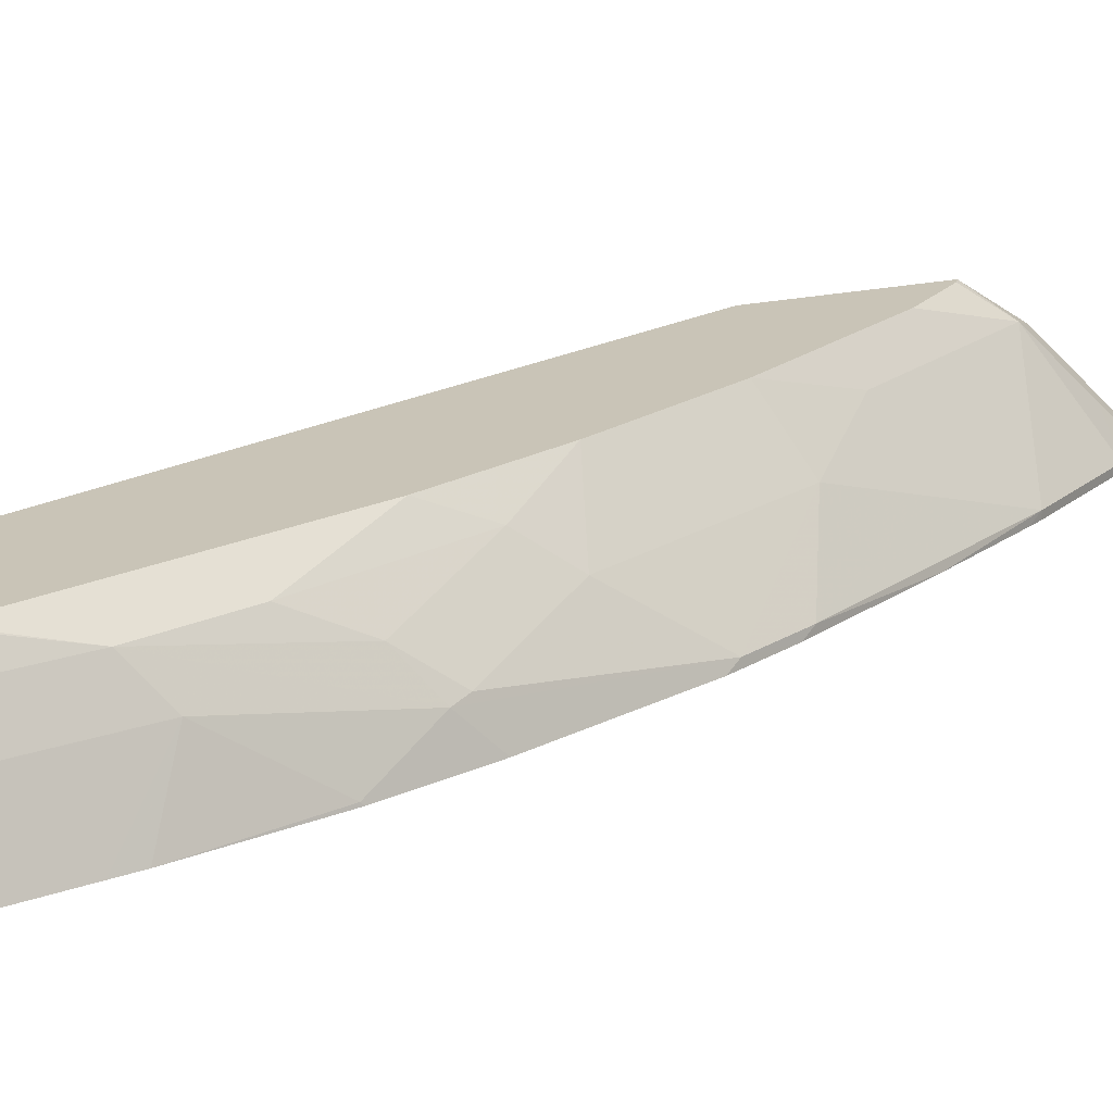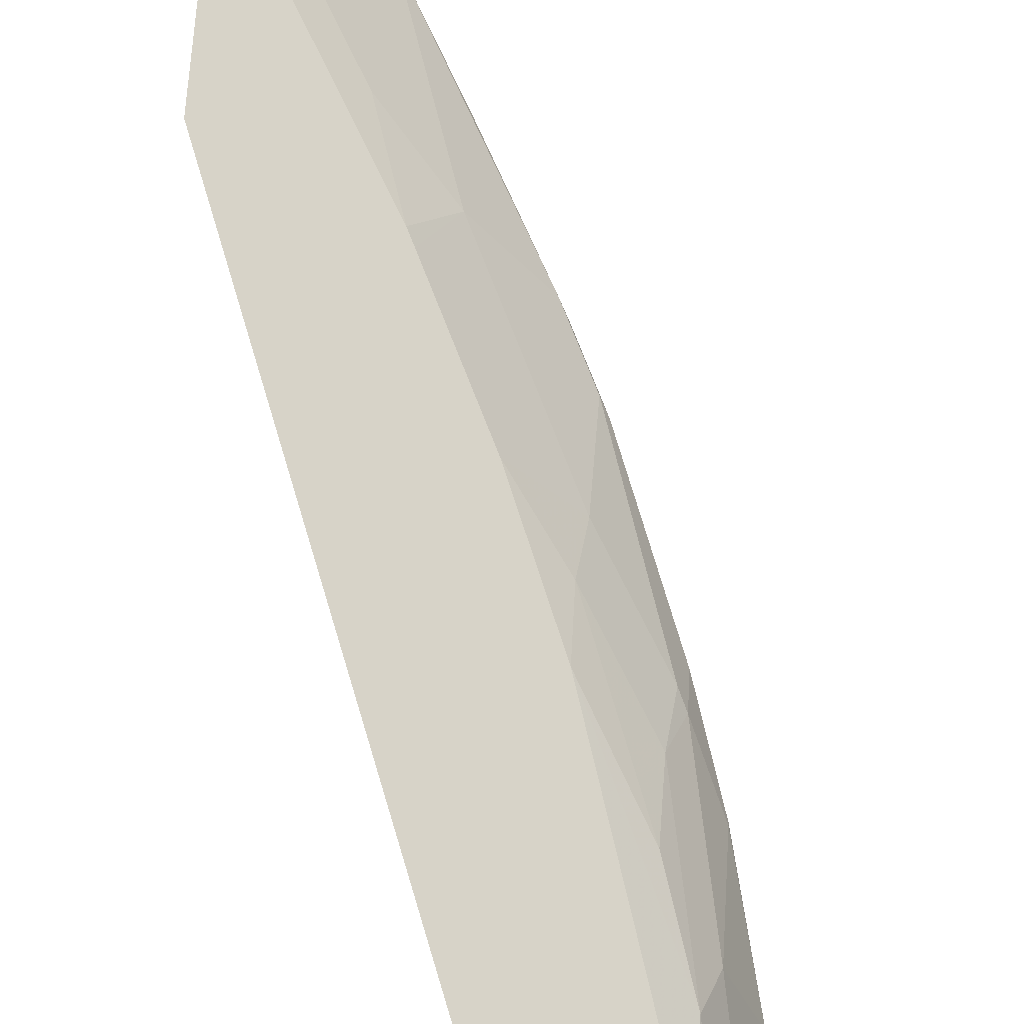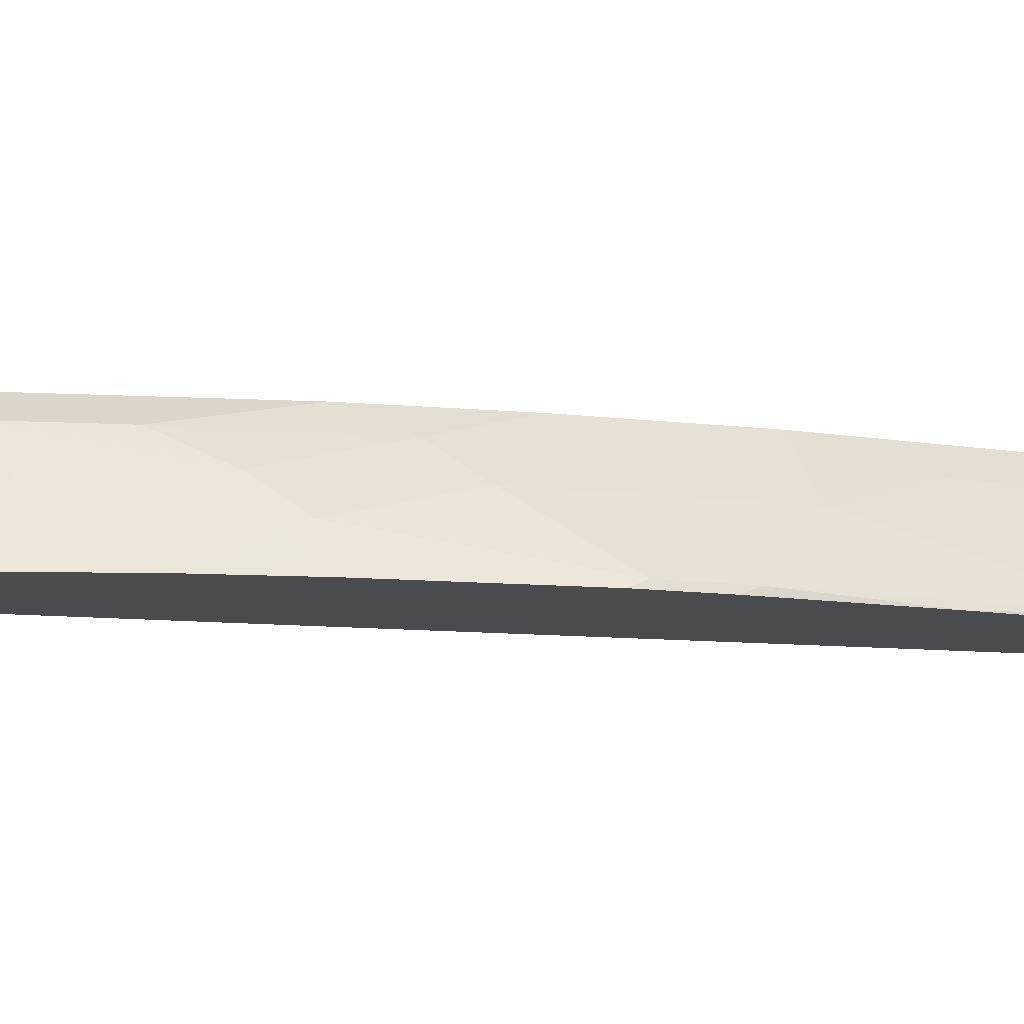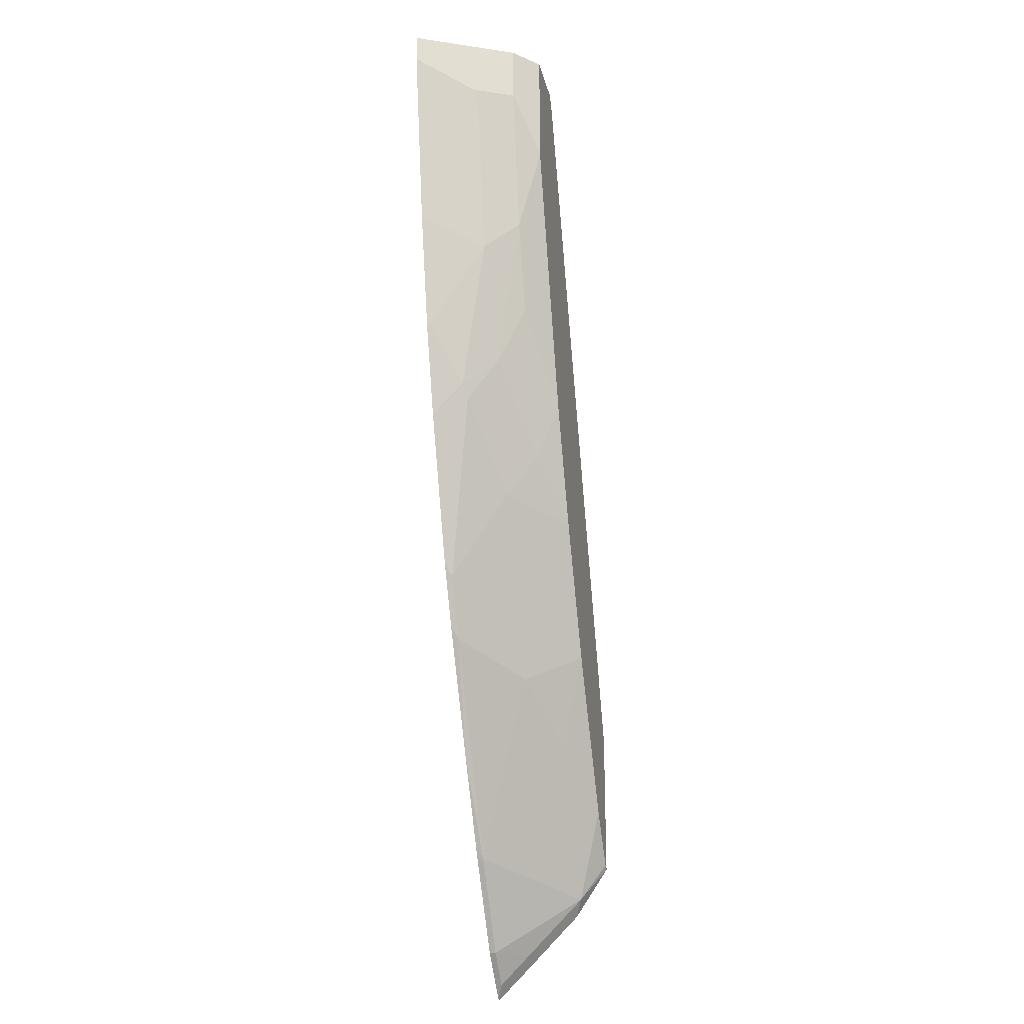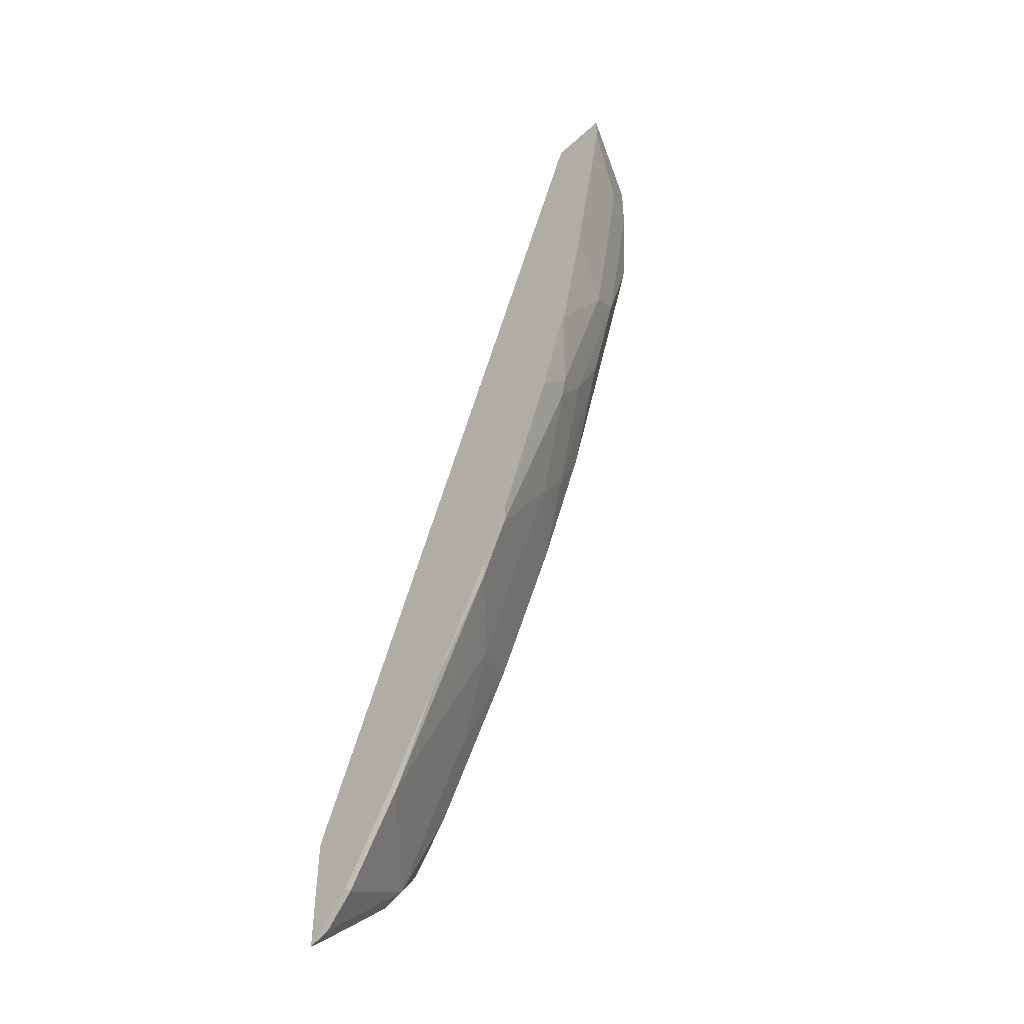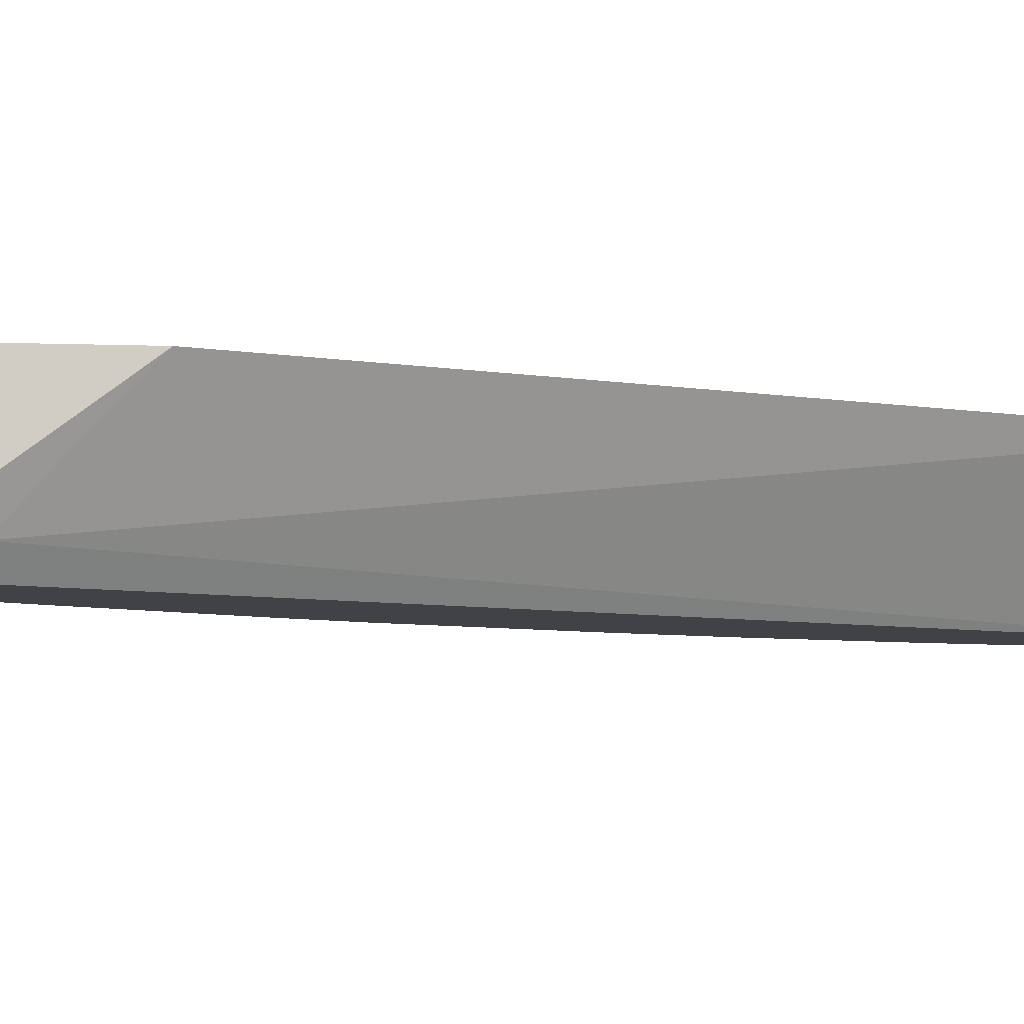
<metadata>
{"format":"obj","ext":"obj","renderer":"f3d","projection":"perspective","resolution":1024,"background":"white","views":[{"elev":19.9,"azim":-112.6,"up":"+Z"},{"elev":77.0,"azim":-175.0,"up":"+Z"},{"elev":-14.3,"azim":-77.7,"up":"+Z"},{"elev":-23.7,"azim":-77.4,"up":"+Y"},{"elev":-47.2,"azim":-134.5,"up":"+Y"},{"elev":-6.3,"azim":83.1,"up":"+Z"}]}
</metadata>
<code>
v -0.5903 0.05535 0.2775
v -0.5893 0.05 0.2775
v -0.5722 0.03691 0.3138
v -0.5848 0.07283 0.2886
v -0.5903 0.07283 0.2775
v -0.5864 0.03542 0.2775
v -0.5491 -0.07389 0.3161
v -0.5676 0.01841 0.3161
v -0.5599 0.03691 0.3384
v -0.5664 0.07283 0.3255
v -0.5722 0.07283 0.3138
v -0.5532 0.07283 0.2775
v -0.5709 -0.04231 0.2775
v -0.5414 -0.05539 0.3384
v -0.5679 -0.05688 0.2775
v -0.5491 -0.1293 0.2792
v -0.5307 -0.1661 0.2976
v -0.5599 0.07283 0.3384
v -0.5431 -2.31e-05 0.3534
v -0.5107 0.07283 0.344
v -0.4993 0.06171 0.3534
v -0.3415 -0.4153 0.2907
v -0.3321 -0.4608 0.2775
v -0.5424 -0.002997 0.3534
v -0.523 -0.1477 0.3199
v -0.523 -0.1108 0.3384
v -0.487 -0.1691 0.3534
v -0.5491 -0.1309 0.2775
v -0.5307 -0.1846 0.2792
v -0.4891 -0.2861 0.2815
v -0.526 -0.1754 0.2999
v -0.5431 0.07283 0.3534
v -0.5103 0.07283 0.3447
v -0.3321 -0.3564 0.3534
v -0.506 0.07283 0.3534
v -0.3321 -0.3689 0.344
v -0.3321 -0.4341 0.2954
v -0.3321 -0.5346 0.2775
v -0.486 -0.2031 0.3384
v -0.456 -0.2416 0.3534
v -0.5307 -0.1862 0.2775
v -0.4937 -0.2785 0.2775
v -0.4753 -0.3154 0.2775
v -0.4707 -0.323 0.2815
v -0.4338 -0.3415 0.3184
v -0.4891 -0.2307 0.3184
v -0.3321 -0.4487 0.3534
v -0.3321 -0.5344 0.2778
v -0.3322 -0.5346 0.2775
v -0.4191 -0.3154 0.3534
v -0.4323 -0.3923 0.2775
v -0.3969 -0.4522 0.2815
v -0.4153 -0.3968 0.2999
v -0.4153 -0.323 0.3534
v -0.3415 -0.4706 0.3369
v -0.3969 -0.3783 0.3369
v -0.3356 -0.4463 0.3534
v -0.3321 -0.48 0.3323
v -0.3321 -0.517 0.2954
v -0.3336 -0.5339 0.2775
v -0.4015 -0.4446 0.2775
v -0.3969 -0.4522 0.2775
v -0.36 -0.5076 0.2815
v -0.36 -0.4153 0.3534
v -0.3415 -0.5076 0.2999
v -0.3321 -0.4985 0.3139
v -0.3415 -0.526 0.2815
v -0.36 -0.5076 0.2775
f 23 48 38
f 25 31 46
f 25 46 39
f 25 39 26
f 26 39 27
f 27 39 40
f 30 42 43
f 29 42 30
f 30 43 44
f 63 67 65
f 30 44 45
f 23 59 48
f 30 45 46
f 29 41 42
f 23 66 59
f 21 33 35
f 23 47 58
f 23 34 47
f 23 36 34
f 23 37 36
f 22 37 23
f 22 36 37
f 22 34 36
f 21 34 22
f 20 33 21
f 19 35 32
f 19 21 35
f 19 34 21
f 19 47 34
f 30 46 31
f 23 58 66
f 38 48 49
f 52 55 53
f 40 46 45
f 19 57 47
f 60 63 68
f 60 67 63
f 59 65 67
f 59 66 65
f 59 67 60
f 55 64 56
f 55 57 64
f 55 66 58
f 55 65 66
f 55 63 65
f 54 56 64
f 52 63 55
f 52 68 63
f 39 46 40
f 52 62 68
f 51 61 52
f 49 59 60
f 48 59 49
f 47 55 58
f 47 57 55
f 45 56 54
f 45 55 56
f 45 53 55
f 45 54 50
f 44 53 45
f 44 52 53
f 44 51 52
f 43 51 44
f 40 45 50
f 52 61 62
f 19 64 57
f 7 14 9
f 19 50 54
f 4 10 18
f 4 11 10
f 3 11 4
f 3 10 11
f 3 9 10
f 3 8 9
f 3 7 8
f 3 6 7
f 2 6 3
f 1 6 2
f 1 13 6
f 1 15 13
f 1 28 15
f 1 41 28
f 1 42 41
f 1 43 42
f 1 51 43
f 1 61 51
f 1 62 61
f 1 68 62
f 1 60 68
f 1 49 60
f 1 23 38
f 1 12 23
f 1 5 12
f 1 4 5
f 1 3 4
f 1 2 3
f 19 54 64
f 4 18 32
f 4 32 35
f 1 38 49
f 4 33 20
f 4 35 33
f 19 40 50
f 19 27 40
f 19 24 27
f 17 31 25
f 17 29 30
f 16 29 17
f 16 41 29
f 16 28 41
f 15 28 16
f 14 27 24
f 14 26 27
f 14 25 26
f 14 17 25
f 14 24 19
f 17 30 31
f 12 21 22
f 12 22 23
f 4 12 5
f 6 13 7
f 4 20 12
f 7 13 15
f 7 15 16
f 7 16 17
f 7 9 8
f 7 17 14
f 9 18 10
f 9 14 19
f 9 19 32
f 9 32 18
f 12 20 21

</code>
